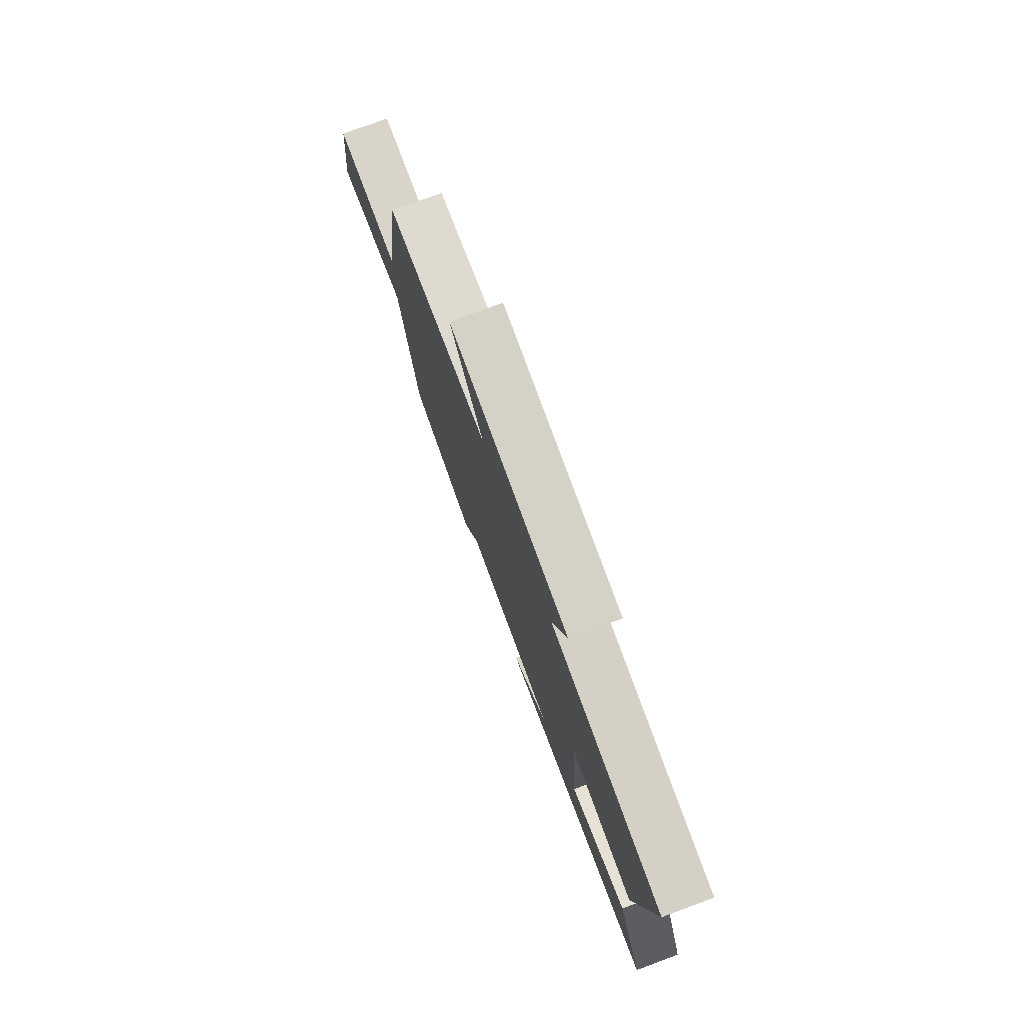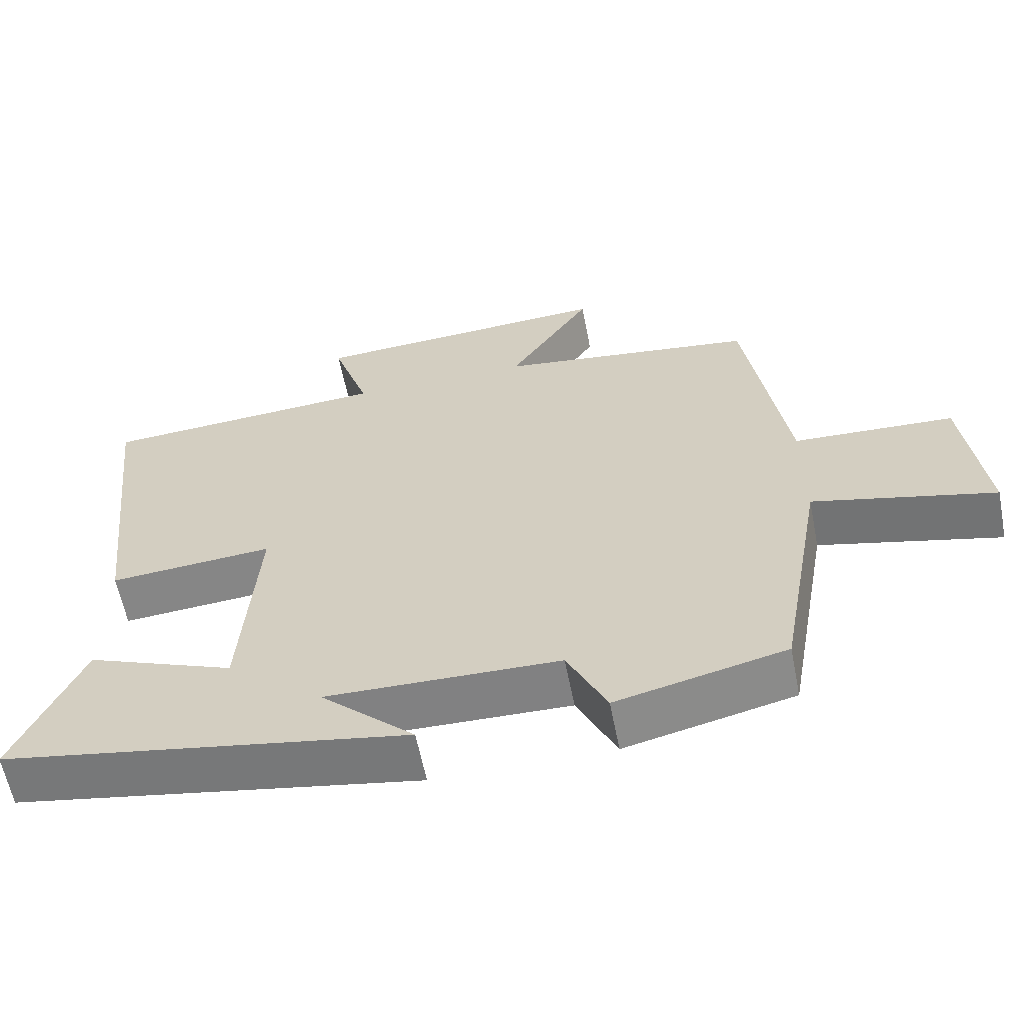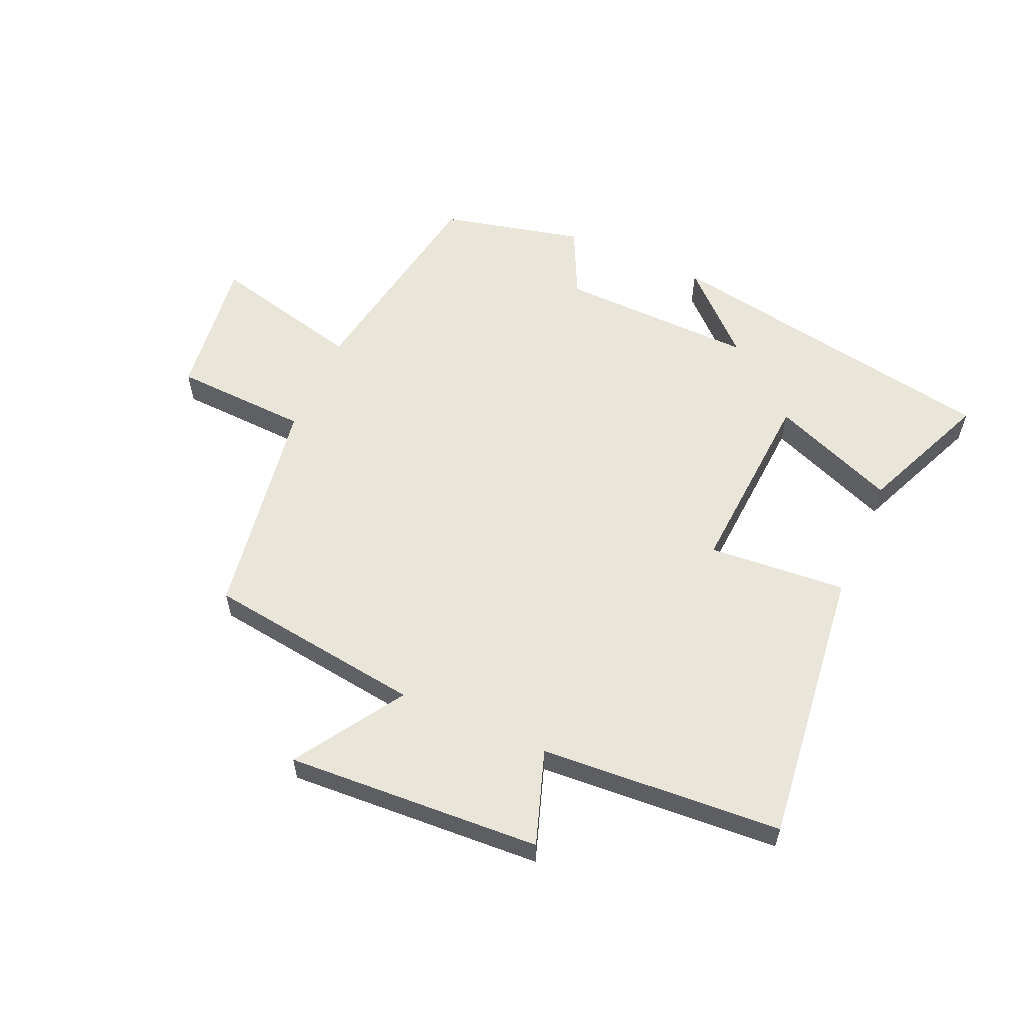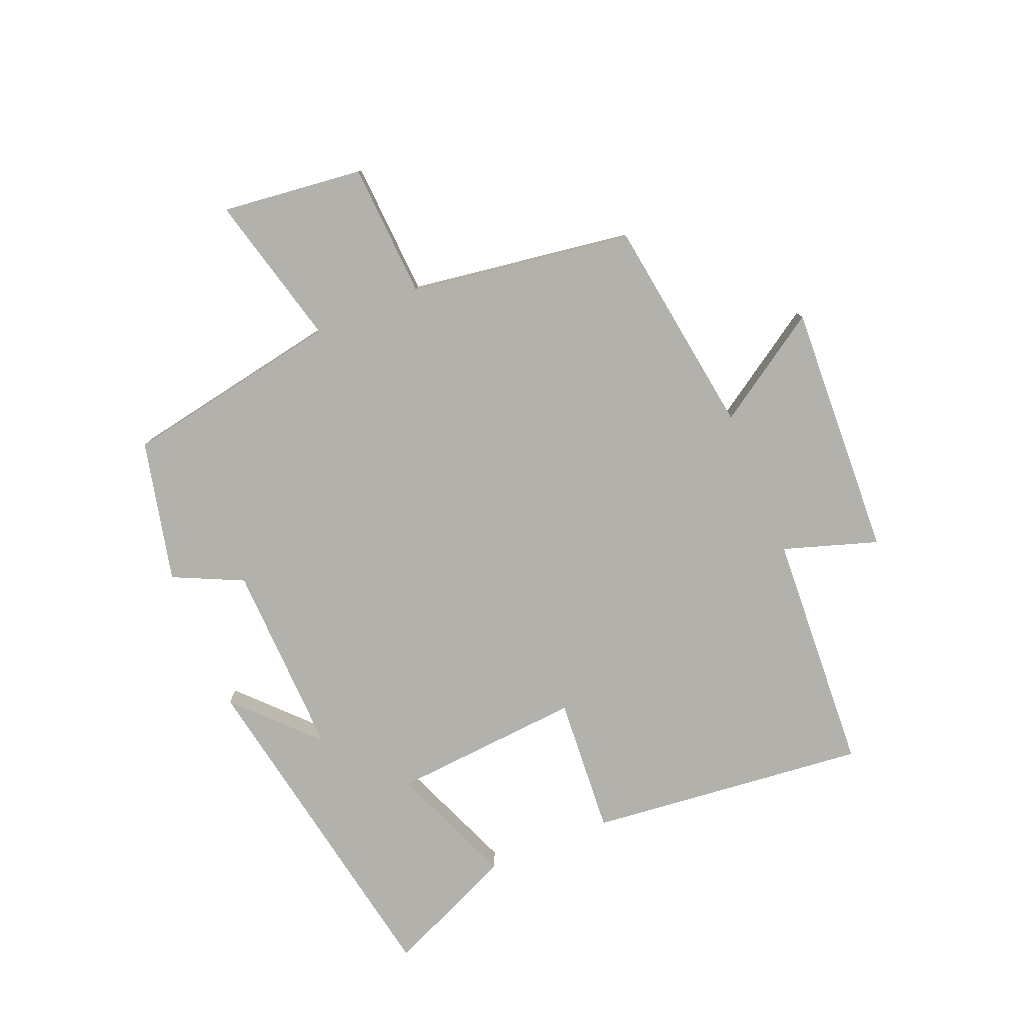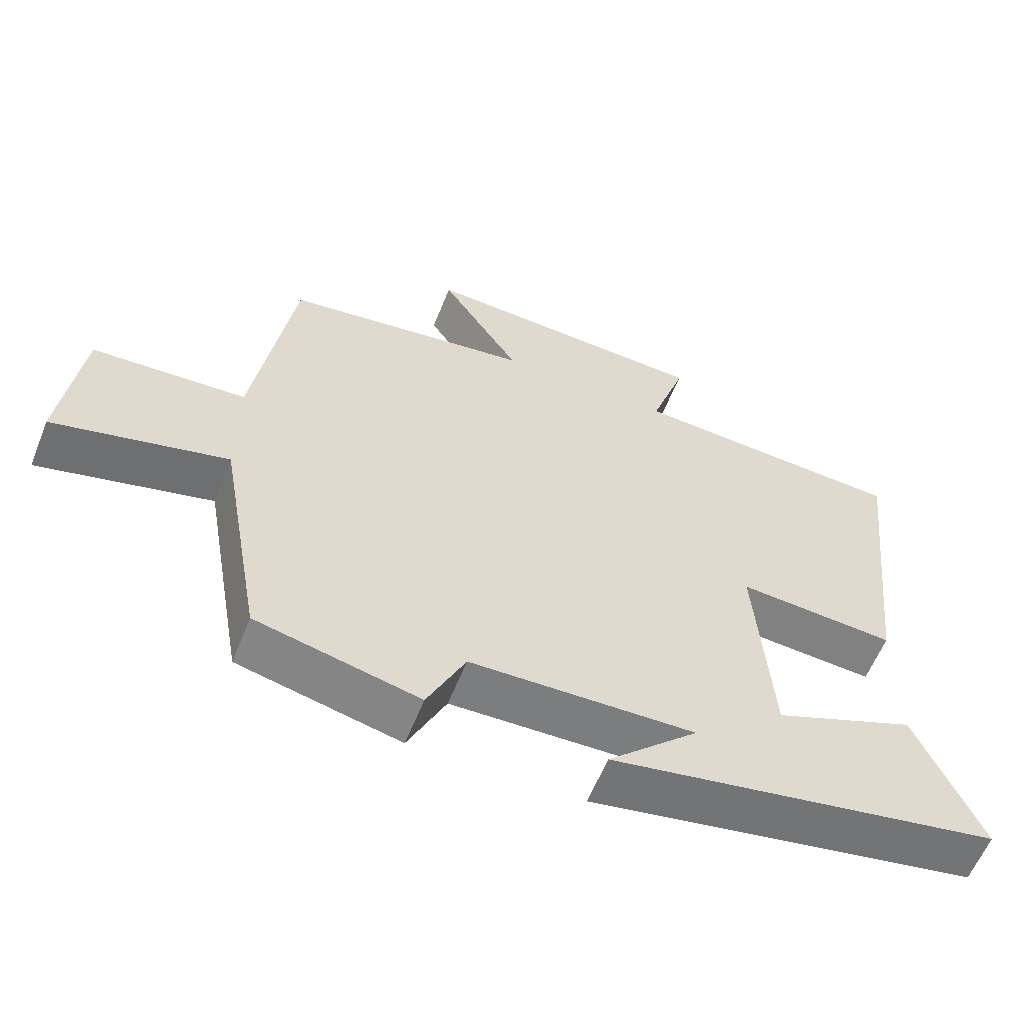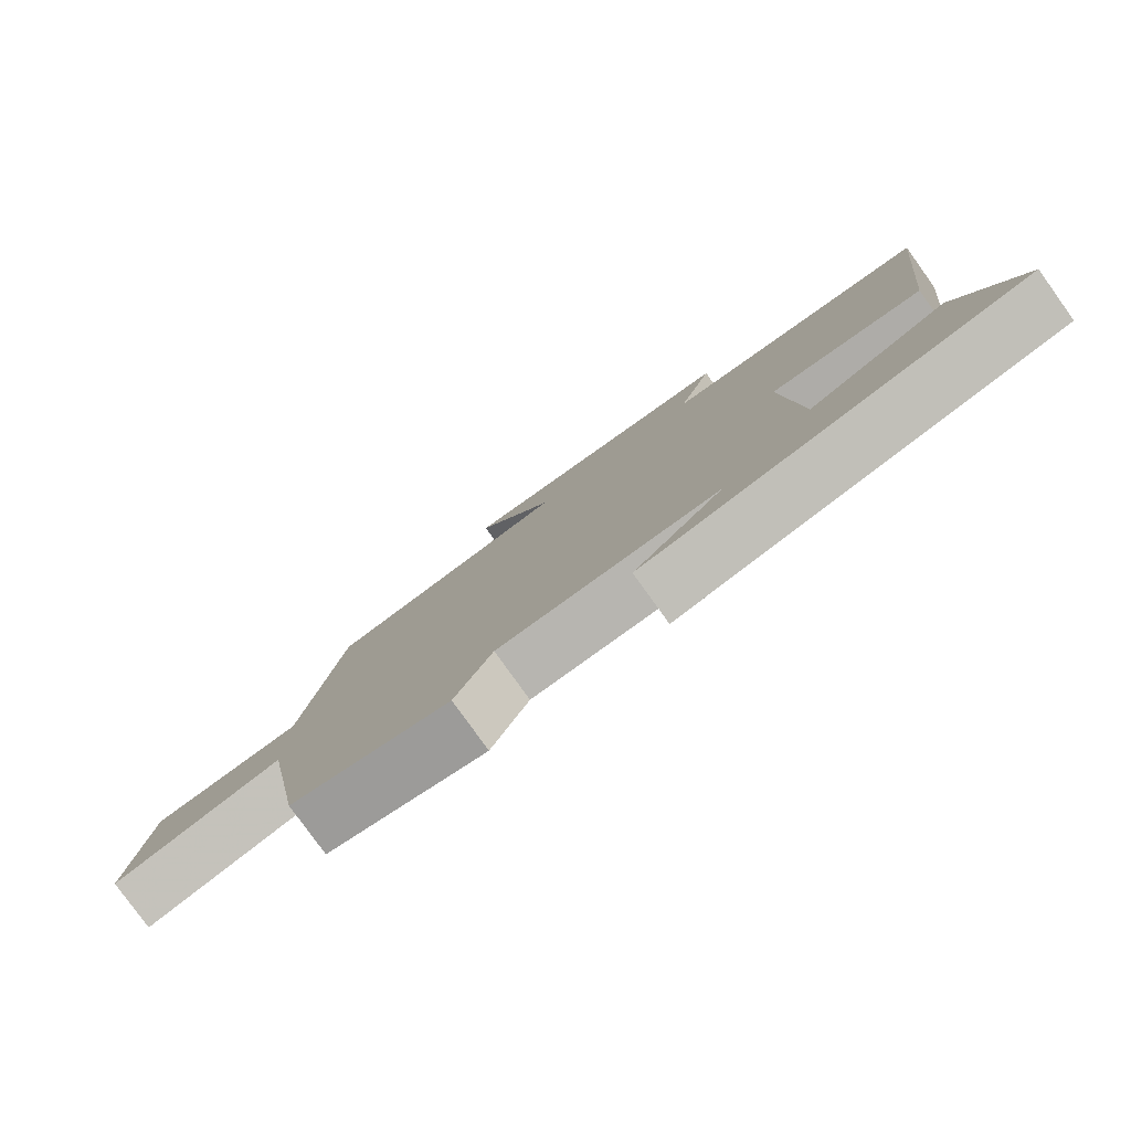
<metadata>
{"format":"obj","ext":"obj","renderer":"f3d","projection":"perspective","resolution":1024,"background":"white","views":[{"elev":77.3,"azim":69.7,"up":"+Z"},{"elev":-60.9,"azim":-168.9,"up":"+Z"},{"elev":58.3,"azim":23.6,"up":"+Y"},{"elev":-79.0,"azim":-67.2,"up":"+Y"},{"elev":-59.4,"azim":-21.6,"up":"+Z"},{"elev":-80.0,"azim":35.7,"up":"+Z"}]}
</metadata>
<code>
v -0.444 0.07 0.451
v -0.091 0.07 0.5
v -0.204 0.07 0.675
v 0.21 0.07 0.653
v 0.159 0.07 0.5
v 0.551 0.07 0.475
v 0.5 0.07 0.022
v 0.276 0.07 0.039
v 0.298 0.07 -0.271
v 0.5 0.07 -0.19
v 0.591 0.07 -0.401
v 0.037 0.07 -0.5
v 0.165 0.07 -0.379
v -0.153 0.07 -0.387
v -0.207 0.07 -0.5
v -0.437 0.07 -0.446
v -0.5 0.07 -0.091
v -0.747 0.07 -0.152
v -0.719 0.07 0.078
v -0.5 0.07 0.089
v -0.444 0 0.451
v -0.091 0 0.5
v -0.204 0 0.675
v 0.21 0 0.653
v 0.159 0 0.5
v 0.551 0 0.475
v 0.5 0 0.022
v 0.276 0 0.039
v 0.298 0 -0.271
v 0.5 0 -0.19
v 0.591 0 -0.401
v 0.037 0 -0.5
v 0.165 0 -0.379
v -0.153 0 -0.387
v -0.207 0 -0.5
v -0.437 0 -0.446
v -0.5 0 -0.091
v -0.747 0 -0.152
v -0.719 0 0.078
v -0.5 0 0.089
f 17 18 19 20
f 20 1 2
f 17 20 2
f 16 17 2
f 15 16 2
f 14 15 2
f 13 14 2
f 11 12 13
f 10 11 13
f 9 10 13
f 8 9 13 2
f 7 8 2
f 6 7 2
f 5 6 2
f 2 3 4 5
f 40 39 38 37
f 22 21 40
f 22 40 37
f 22 37 36
f 22 36 35
f 22 35 34
f 22 34 33
f 33 32 31
f 33 31 30
f 33 30 29
f 22 33 29 28
f 22 28 27
f 22 27 26
f 22 26 25
f 25 24 23 22
f 1 21 22 2
f 2 22 23 3
f 3 23 24 4
f 4 24 25 5
f 5 25 26 6
f 6 26 27 7
f 7 27 28 8
f 8 28 29 9
f 9 29 30 10
f 10 30 31 11
f 11 31 32 12
f 12 32 33 13
f 13 33 34 14
f 14 34 35 15
f 15 35 36 16
f 16 36 37 17
f 17 37 38 18
f 18 38 39 19
f 19 39 40 20
f 20 40 21 1

</code>
